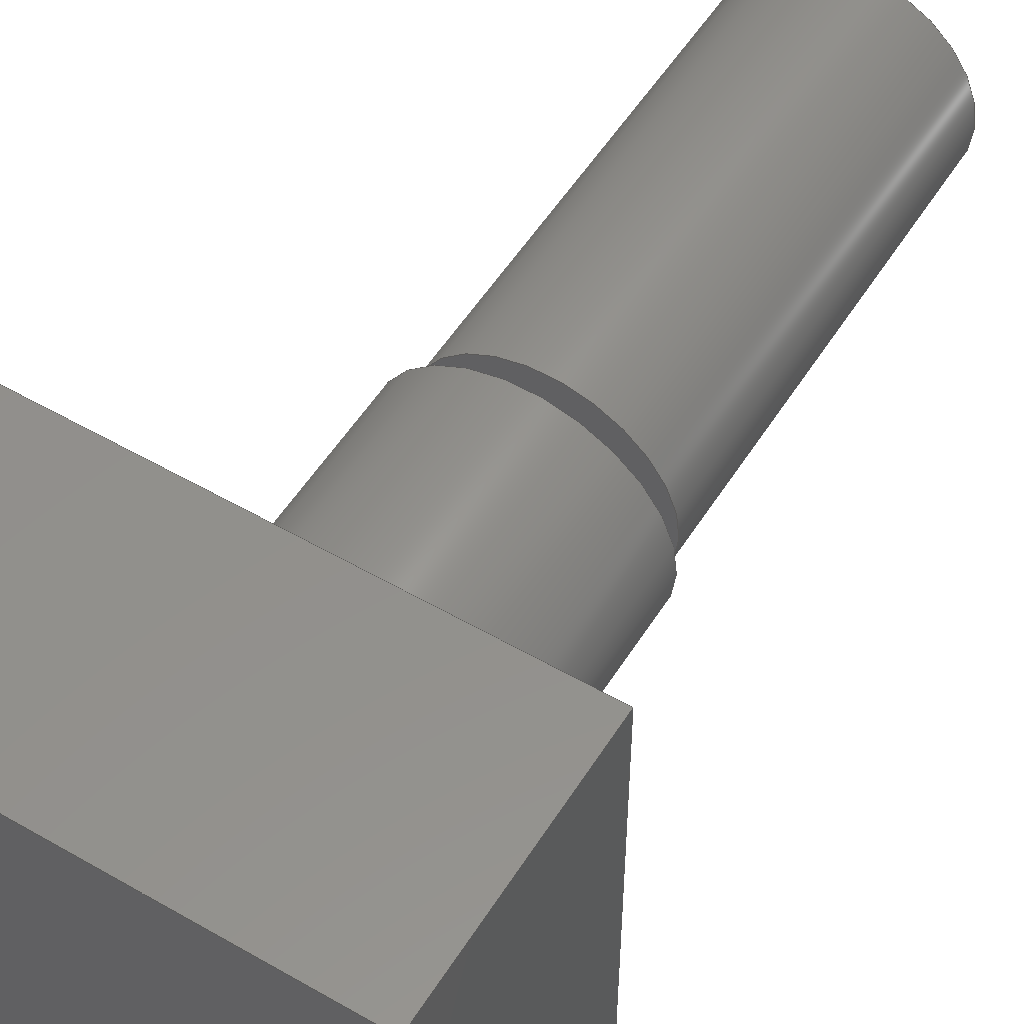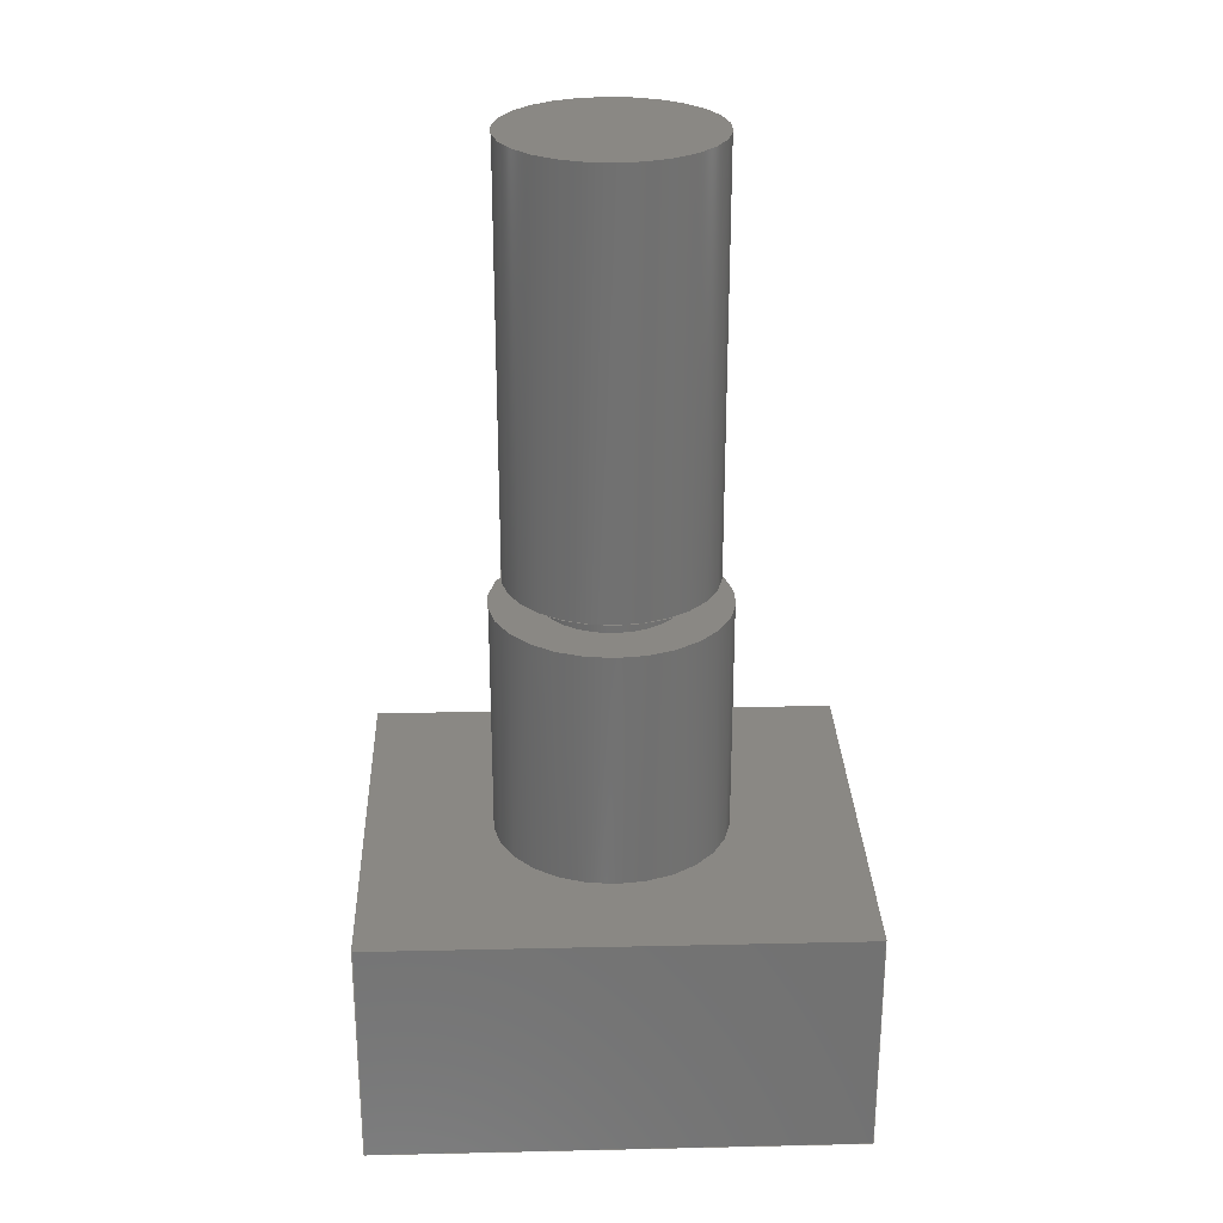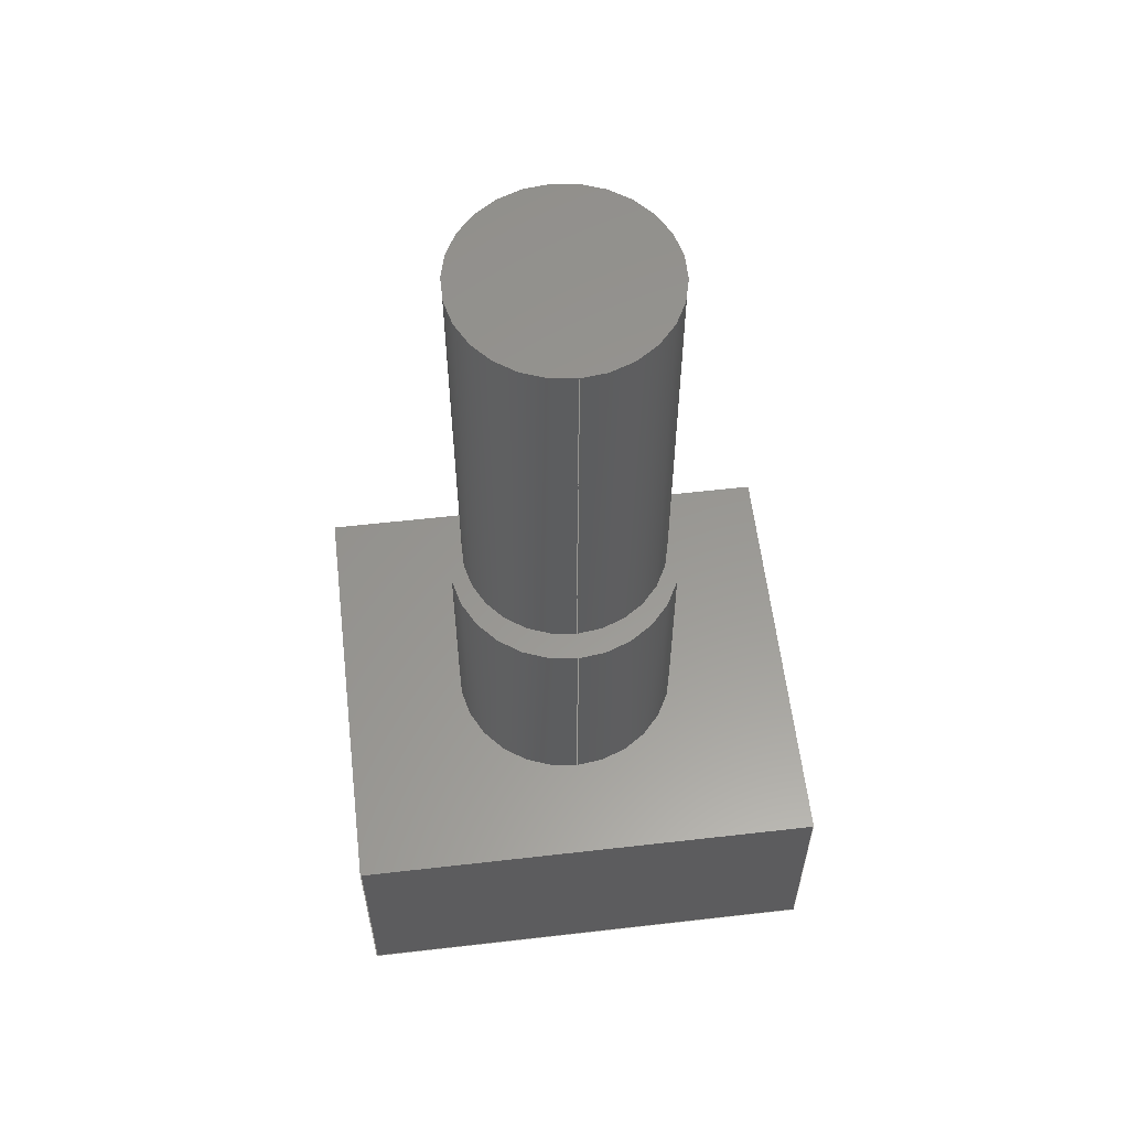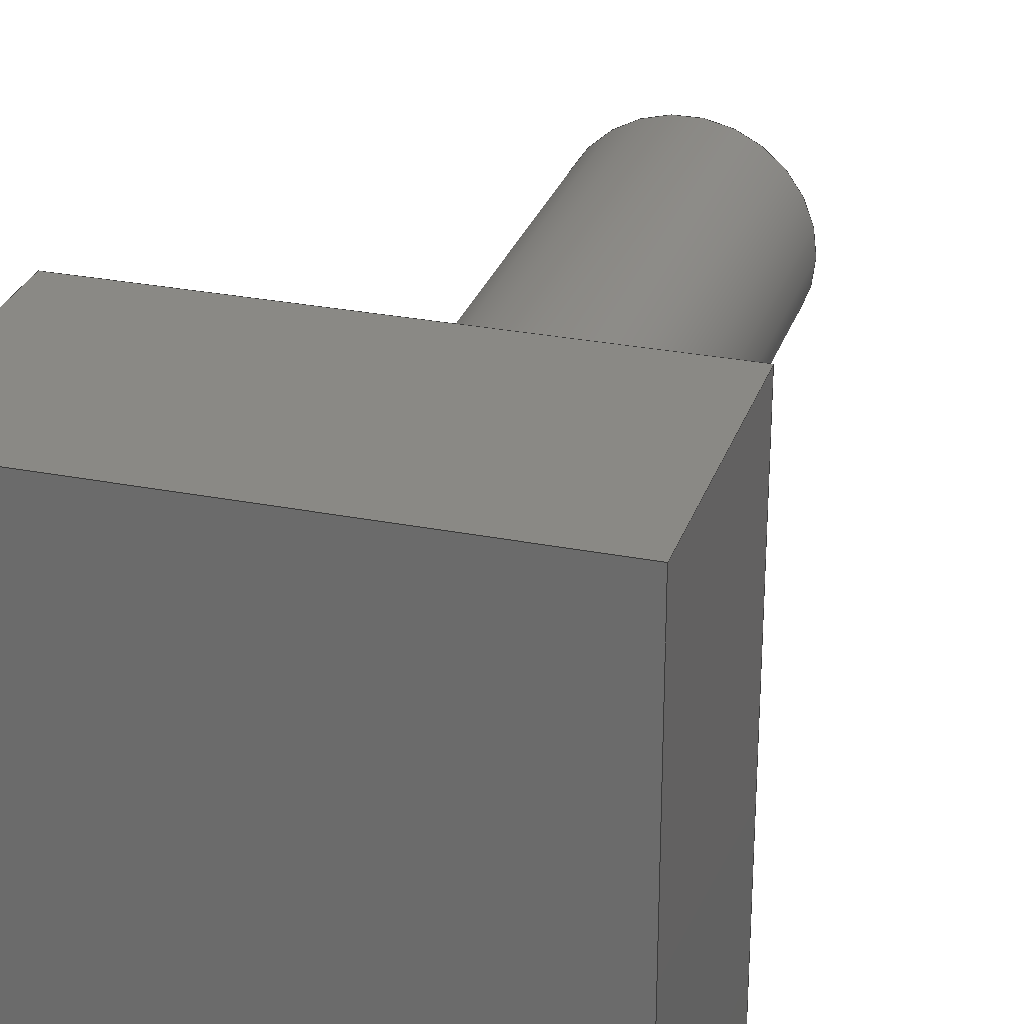
<metadata>
{"format":"step","ext":"step","renderer":"f3d","projection":"perspective","resolution":1024,"background":"white","views":[{"elev":53.7,"azim":-148.4,"up":"+Y"},{"elev":26.9,"azim":-92.0,"up":"+Z"},{"elev":58.8,"azim":83.3,"up":"+Z"},{"elev":28.1,"azim":-163.3,"up":"+Y"}]}
</metadata>
<code>
ISO-10303-21;
DATA;
#1=SHAPE_REPRESENTATION_RELATIONSHIP('','',#187,#3);
#2=SHAPE_REPRESENTATION_RELATIONSHIP('','',#188,#4);
#3=ADVANCED_BREP_SHAPE_REPRESENTATION('',(#183),#313);
#4=ADVANCED_BREP_SHAPE_REPRESENTATION('',(#184),#314);
#5=CYLINDRICAL_SURFACE('',#197,0.003375);
#6=CYLINDRICAL_SURFACE('',#201,0.002);
#7=CYLINDRICAL_SURFACE('',#209,0.003);
#8=CIRCLE('',#195,0.003375);
#9=CIRCLE('',#198,0.003375);
#10=CIRCLE('',#202,0.002);
#11=CIRCLE('',#203,0.002);
#12=CIRCLE('',#206,0.003);
#13=CIRCLE('',#208,0.003);
#14=ORIENTED_EDGE('',*,*,#50,.F.);
#15=ORIENTED_EDGE('',*,*,#51,.F.);
#16=ORIENTED_EDGE('',*,*,#52,.T.);
#17=ORIENTED_EDGE('',*,*,#53,.T.);
#18=ORIENTED_EDGE('',*,*,#54,.T.);
#19=ORIENTED_EDGE('',*,*,#55,.F.);
#20=ORIENTED_EDGE('',*,*,#56,.F.);
#21=ORIENTED_EDGE('',*,*,#51,.T.);
#22=ORIENTED_EDGE('',*,*,#57,.T.);
#23=ORIENTED_EDGE('',*,*,#58,.F.);
#24=ORIENTED_EDGE('',*,*,#59,.F.);
#25=ORIENTED_EDGE('',*,*,#55,.T.);
#26=ORIENTED_EDGE('',*,*,#60,.F.);
#27=ORIENTED_EDGE('',*,*,#53,.F.);
#28=ORIENTED_EDGE('',*,*,#61,.T.);
#29=ORIENTED_EDGE('',*,*,#58,.T.);
#30=ORIENTED_EDGE('',*,*,#62,.F.);
#31=ORIENTED_EDGE('',*,*,#52,.F.);
#32=ORIENTED_EDGE('',*,*,#56,.T.);
#33=ORIENTED_EDGE('',*,*,#59,.T.);
#34=ORIENTED_EDGE('',*,*,#61,.F.);
#35=ORIENTED_EDGE('',*,*,#50,.T.);
#36=ORIENTED_EDGE('',*,*,#60,.T.);
#37=ORIENTED_EDGE('',*,*,#57,.F.);
#38=ORIENTED_EDGE('',*,*,#54,.F.);
#39=ORIENTED_EDGE('',*,*,#63,.F.);
#40=ORIENTED_EDGE('',*,*,#62,.T.);
#41=ORIENTED_EDGE('',*,*,#63,.T.);
#42=ORIENTED_EDGE('',*,*,#64,.F.);
#43=ORIENTED_EDGE('',*,*,#65,.T.);
#44=ORIENTED_EDGE('',*,*,#65,.F.);
#45=ORIENTED_EDGE('',*,*,#64,.T.);
#46=ORIENTED_EDGE('',*,*,#66,.T.);
#47=ORIENTED_EDGE('',*,*,#67,.T.);
#48=ORIENTED_EDGE('',*,*,#66,.F.);
#49=ORIENTED_EDGE('',*,*,#67,.F.);
#50=EDGE_CURVE('',#68,#69,#82,.T.);
#51=EDGE_CURVE('',#70,#68,#83,.T.);
#52=EDGE_CURVE('',#70,#71,#84,.T.);
#53=EDGE_CURVE('',#71,#69,#85,.T.);
#54=EDGE_CURVE('',#68,#72,#86,.T.);
#55=EDGE_CURVE('',#73,#72,#87,.T.);
#56=EDGE_CURVE('',#70,#73,#88,.T.);
#57=EDGE_CURVE('',#72,#74,#89,.T.);
#58=EDGE_CURVE('',#75,#74,#90,.T.);
#59=EDGE_CURVE('',#73,#75,#91,.T.);
#60=EDGE_CURVE('',#69,#74,#92,.T.);
#61=EDGE_CURVE('',#71,#75,#93,.T.);
#62=EDGE_CURVE('',#76,#76,#8,.T.);
#63=EDGE_CURVE('',#77,#77,#9,.T.);
#64=EDGE_CURVE('',#78,#78,#10,.T.);
#65=EDGE_CURVE('',#79,#79,#11,.T.);
#66=EDGE_CURVE('',#80,#80,#12,.F.);
#67=EDGE_CURVE('',#81,#81,#13,.T.);
#68=VERTEX_POINT('',#267);
#69=VERTEX_POINT('',#268);
#70=VERTEX_POINT('',#270);
#71=VERTEX_POINT('',#272);
#72=VERTEX_POINT('',#276);
#73=VERTEX_POINT('',#278);
#74=VERTEX_POINT('',#282);
#75=VERTEX_POINT('',#284);
#76=VERTEX_POINT('',#291);
#77=VERTEX_POINT('',#295);
#78=VERTEX_POINT('',#300);
#79=VERTEX_POINT('',#302);
#80=VERTEX_POINT('',#306);
#81=VERTEX_POINT('',#309);
#82=LINE('',#266,#94);
#83=LINE('',#269,#95);
#84=LINE('',#271,#96);
#85=LINE('',#273,#97);
#86=LINE('',#275,#98);
#87=LINE('',#277,#99);
#88=LINE('',#279,#100);
#89=LINE('',#281,#101);
#90=LINE('',#283,#102);
#91=LINE('',#285,#103);
#92=LINE('',#287,#104);
#93=LINE('',#288,#105);
#94=VECTOR('',#214,1);
#95=VECTOR('',#215,1);
#96=VECTOR('',#216,1);
#97=VECTOR('',#217,1);
#98=VECTOR('',#220,1);
#99=VECTOR('',#221,1);
#100=VECTOR('',#222,1);
#101=VECTOR('',#225,1);
#102=VECTOR('',#226,1);
#103=VECTOR('',#227,1);
#104=VECTOR('',#230,1);
#105=VECTOR('',#231,1);
#106=EDGE_LOOP('',(#14,#15,#16,#17));
#107=EDGE_LOOP('',(#18,#19,#20,#21));
#108=EDGE_LOOP('',(#22,#23,#24,#25));
#109=EDGE_LOOP('',(#26,#27,#28,#29));
#110=EDGE_LOOP('',(#30));
#111=EDGE_LOOP('',(#31,#32,#33,#34));
#112=EDGE_LOOP('',(#35,#36,#37,#38));
#113=EDGE_LOOP('',(#39));
#114=EDGE_LOOP('',(#40));
#115=EDGE_LOOP('',(#41));
#116=EDGE_LOOP('',(#42));
#117=EDGE_LOOP('',(#43));
#118=EDGE_LOOP('',(#44));
#119=EDGE_LOOP('',(#45));
#120=EDGE_LOOP('',(#46));
#121=EDGE_LOOP('',(#47));
#122=EDGE_LOOP('',(#48));
#123=EDGE_LOOP('',(#49));
#124=FACE_BOUND('',#106,.T.);
#125=FACE_BOUND('',#107,.T.);
#126=FACE_BOUND('',#108,.T.);
#127=FACE_BOUND('',#109,.T.);
#128=FACE_BOUND('',#110,.T.);
#129=FACE_BOUND('',#111,.T.);
#130=FACE_BOUND('',#112,.T.);
#131=FACE_BOUND('',#113,.T.);
#132=FACE_BOUND('',#114,.T.);
#133=FACE_BOUND('',#115,.T.);
#134=FACE_BOUND('',#116,.T.);
#135=FACE_BOUND('',#117,.T.);
#136=FACE_BOUND('',#118,.T.);
#137=FACE_BOUND('',#119,.T.);
#138=FACE_BOUND('',#120,.T.);
#139=FACE_BOUND('',#121,.T.);
#140=FACE_BOUND('',#122,.T.);
#141=FACE_BOUND('',#123,.T.);
#142=PLANE('',#190);
#143=PLANE('',#191);
#144=PLANE('',#192);
#145=PLANE('',#193);
#146=PLANE('',#194);
#147=PLANE('',#196);
#148=PLANE('',#199);
#149=PLANE('',#204);
#150=PLANE('',#205);
#151=PLANE('',#207);
#152=ADVANCED_FACE('',(#124),#142,.T.);
#153=ADVANCED_FACE('',(#125),#143,.F.);
#154=ADVANCED_FACE('',(#126),#144,.F.);
#155=ADVANCED_FACE('',(#127),#145,.T.);
#156=ADVANCED_FACE('',(#128,#129),#146,.T.);
#157=ADVANCED_FACE('',(#130),#147,.F.);
#158=ADVANCED_FACE('',(#131,#132),#5,.T.);
#159=ADVANCED_FACE('',(#133),#148,.T.);
#160=ADVANCED_FACE('',(#134,#135),#6,.T.);
#161=ADVANCED_FACE('',(#136),#149,.F.);
#162=ADVANCED_FACE('',(#137,#138),#150,.F.);
#163=ADVANCED_FACE('',(#139),#151,.T.);
#164=ADVANCED_FACE('',(#140,#141),#7,.T.);
#165=CLOSED_SHELL('',(#152,#153,#154,#155,#156,#157,#158,#159));
#166=CLOSED_SHELL('',(#160,#161,#162,#163,#164));
#167=STYLED_ITEM('',(#169),#183);
#168=STYLED_ITEM('',(#170),#184);
#169=PRESENTATION_STYLE_ASSIGNMENT((#171));
#170=PRESENTATION_STYLE_ASSIGNMENT((#172));
#171=SURFACE_STYLE_USAGE(.BOTH.,#173);
#172=SURFACE_STYLE_USAGE(.BOTH.,#174);
#173=SURFACE_SIDE_STYLE('',(#175));
#174=SURFACE_SIDE_STYLE('',(#176));
#175=SURFACE_STYLE_FILL_AREA(#177);
#176=SURFACE_STYLE_FILL_AREA(#178);
#177=FILL_AREA_STYLE('',(#179));
#178=FILL_AREA_STYLE('',(#180));
#179=FILL_AREA_STYLE_COLOUR('',#181);
#180=FILL_AREA_STYLE_COLOUR('',#182);
#181=COLOUR_RGB('',0.6157,0.8118,0.9294);
#182=COLOUR_RGB('',0.6471,0.6471,0.6471);
#183=MANIFOLD_SOLID_BREP('Part 1',#165);
#184=MANIFOLD_SOLID_BREP('Part 2',#166);
#185=SHAPE_DEFINITION_REPRESENTATION(#323,#187);
#186=SHAPE_DEFINITION_REPRESENTATION(#324,#188);
#187=SHAPE_REPRESENTATION('Part 1',(#189),#313);
#188=SHAPE_REPRESENTATION('Part 2',(#200),#314);
#189=AXIS2_PLACEMENT_3D('',#264,#210,#211);
#190=AXIS2_PLACEMENT_3D('',#265,#212,#213);
#191=AXIS2_PLACEMENT_3D('',#274,#218,#219);
#192=AXIS2_PLACEMENT_3D('',#280,#223,#224);
#193=AXIS2_PLACEMENT_3D('',#286,#228,#229);
#194=AXIS2_PLACEMENT_3D('',#289,#232,#233);
#195=AXIS2_PLACEMENT_3D('',#290,#234,#235);
#196=AXIS2_PLACEMENT_3D('',#292,#236,#237);
#197=AXIS2_PLACEMENT_3D('',#293,#238,#239);
#198=AXIS2_PLACEMENT_3D('',#294,#240,#241);
#199=AXIS2_PLACEMENT_3D('',#296,#242,#243);
#200=AXIS2_PLACEMENT_3D('',#297,#244,#245);
#201=AXIS2_PLACEMENT_3D('',#298,#246,#247);
#202=AXIS2_PLACEMENT_3D('',#299,#248,#249);
#203=AXIS2_PLACEMENT_3D('',#301,#250,#251);
#204=AXIS2_PLACEMENT_3D('',#303,#252,#253);
#205=AXIS2_PLACEMENT_3D('',#304,#254,#255);
#206=AXIS2_PLACEMENT_3D('',#305,#256,#257);
#207=AXIS2_PLACEMENT_3D('',#307,#258,#259);
#208=AXIS2_PLACEMENT_3D('',#308,#260,#261);
#209=AXIS2_PLACEMENT_3D('',#310,#262,#263);
#210=DIRECTION('',(0,0,1));
#211=DIRECTION('',(1,0,0));
#212=DIRECTION('',(1,-6.195e-17,0));
#213=DIRECTION('',(6.195e-17,1,0));
#214=DIRECTION('',(-6.195e-17,-1,0));
#215=DIRECTION('',(0,0,-1));
#216=DIRECTION('',(-6.195e-17,-1,0));
#217=DIRECTION('',(0,0,-1));
#218=DIRECTION('',(0,-1,0));
#219=DIRECTION('',(0,0,-1));
#220=DIRECTION('',(-1,0,0));
#221=DIRECTION('',(0,0,-1));
#222=DIRECTION('',(-1,0,0));
#223=DIRECTION('',(1,-6.195e-17,0));
#224=DIRECTION('',(6.195e-17,1,0));
#225=DIRECTION('',(-6.195e-17,-1,0));
#226=DIRECTION('',(0,0,-1));
#227=DIRECTION('',(-6.195e-17,-1,0));
#228=DIRECTION('',(0,-1,0));
#229=DIRECTION('',(0,0,-1));
#230=DIRECTION('',(-1,0,0));
#231=DIRECTION('',(-1,0,0));
#232=DIRECTION('',(0,0,1));
#233=DIRECTION('',(1,0,0));
#234=DIRECTION('',(0,0,1));
#235=DIRECTION('',(1,0,0));
#236=DIRECTION('',(0,0,1));
#237=DIRECTION('',(1,0,0));
#238=DIRECTION('',(0,0,-1));
#239=DIRECTION('',(-1,0,0));
#240=DIRECTION('',(0,0,1));
#241=DIRECTION('',(1,0,0));
#242=DIRECTION('',(0,0,1));
#243=DIRECTION('',(1,0,0));
#244=DIRECTION('',(0,0,1));
#245=DIRECTION('',(1,0,0));
#246=DIRECTION('',(0,0,-1));
#247=DIRECTION('',(-1,0,0));
#248=DIRECTION('',(0,0,1));
#249=DIRECTION('',(1,0,0));
#250=DIRECTION('',(0,0,1));
#251=DIRECTION('',(1,0,0));
#252=DIRECTION('',(0,0,1));
#253=DIRECTION('',(1,0,0));
#254=DIRECTION('',(0,0,1));
#255=DIRECTION('',(1,0,0));
#256=DIRECTION('',(0,0,1));
#257=DIRECTION('',(1,0,0));
#258=DIRECTION('',(0,0,1));
#259=DIRECTION('',(1,0,0));
#260=DIRECTION('',(0,0,1));
#261=DIRECTION('',(1,0,0));
#262=DIRECTION('',(0,0,1));
#263=DIRECTION('',(1,0,0));
#264=CARTESIAN_POINT('',(0,0,0));
#265=CARTESIAN_POINT('',(0.0088,0.007,0.00675));
#266=CARTESIAN_POINT('',(0.0088,0.007,0));
#267=CARTESIAN_POINT('',(0.0088,0.014,0));
#268=CARTESIAN_POINT('',(0.0088,0,0));
#269=CARTESIAN_POINT('',(0.0088,0.014,0.00675));
#270=CARTESIAN_POINT('',(0.0088,0.014,0.00675));
#271=CARTESIAN_POINT('',(0.0088,0.007,0.00675));
#272=CARTESIAN_POINT('',(0.0088,0,0.00675));
#273=CARTESIAN_POINT('',(0.0088,0,0.00675));
#274=CARTESIAN_POINT('',(0.0025,0.014,0.00675));
#275=CARTESIAN_POINT('',(0.0025,0.014,0));
#276=CARTESIAN_POINT('',(-0.0038,0.014,0));
#277=CARTESIAN_POINT('',(-0.0038,0.014,0.00675));
#278=CARTESIAN_POINT('',(-0.0038,0.014,0.00675));
#279=CARTESIAN_POINT('',(0.0025,0.014,0.00675));
#280=CARTESIAN_POINT('',(-0.0038,0.007,0.00675));
#281=CARTESIAN_POINT('',(-0.0038,0.007,0));
#282=CARTESIAN_POINT('',(-0.0038,0,0));
#283=CARTESIAN_POINT('',(-0.0038,0,0.00675));
#284=CARTESIAN_POINT('',(-0.0038,0,0.00675));
#285=CARTESIAN_POINT('',(-0.0038,0.007,0.00675));
#286=CARTESIAN_POINT('',(0.0025,0,0.00675));
#287=CARTESIAN_POINT('',(0.0025,0,0));
#288=CARTESIAN_POINT('',(0.0025,0,0.00675));
#289=CARTESIAN_POINT('',(0.0025,0.007,0.00675));
#290=CARTESIAN_POINT('',(0.0025,0.007,0.00675));
#291=CARTESIAN_POINT('',(0.005875,0.007,0.00675));
#292=CARTESIAN_POINT('',(0.0025,0.007,0));
#293=CARTESIAN_POINT('',(0.0025,0.007,0.01375));
#294=CARTESIAN_POINT('',(0.0025,0.007,0.01375));
#295=CARTESIAN_POINT('',(0.005875,0.007,0.01375));
#296=CARTESIAN_POINT('',(0.0025,0.007,0.01375));
#297=CARTESIAN_POINT('',(0,0,0));
#298=CARTESIAN_POINT('',(0.0025,0.007,0.0145));
#299=CARTESIAN_POINT('',(0.0025,0.007,0.0145));
#300=CARTESIAN_POINT('',(0.0045,0.007,0.0145));
#301=CARTESIAN_POINT('',(0.0025,0.007,0.01375));
#302=CARTESIAN_POINT('',(0.0045,0.007,0.01375));
#303=CARTESIAN_POINT('',(0.0025,0.007,0.01375));
#304=CARTESIAN_POINT('',(0.0025,0.007,0.0145));
#305=CARTESIAN_POINT('',(0.0025,0.007,0.0145));
#306=CARTESIAN_POINT('',(0.0055,0.007,0.0145));
#307=CARTESIAN_POINT('',(0.0025,0.007,0.02675));
#308=CARTESIAN_POINT('',(0.0025,0.007,0.02675));
#309=CARTESIAN_POINT('',(0.0055,0.007,0.02675));
#310=CARTESIAN_POINT('',(0.0025,0.007,0.0145));
#311=MECHANICAL_DESIGN_GEOMETRIC_PRESENTATION_REPRESENTATION('',(#167),
#313);
#312=MECHANICAL_DESIGN_GEOMETRIC_PRESENTATION_REPRESENTATION('',(#168),
#314);
#313=(
GEOMETRIC_REPRESENTATION_CONTEXT(3)
GLOBAL_UNCERTAINTY_ASSIGNED_CONTEXT((#315))
GLOBAL_UNIT_ASSIGNED_CONTEXT((#321,#319,#317))
REPRESENTATION_CONTEXT('Part 1','TOP_LEVEL_ASSEMBLY_PART')
);
#314=(
GEOMETRIC_REPRESENTATION_CONTEXT(3)
GLOBAL_UNCERTAINTY_ASSIGNED_CONTEXT((#316))
GLOBAL_UNIT_ASSIGNED_CONTEXT((#322,#320,#318))
REPRESENTATION_CONTEXT('Part 2','TOP_LEVEL_ASSEMBLY_PART')
);
#315=UNCERTAINTY_MEASURE_WITH_UNIT(LENGTH_MEASURE(5e-06),#321,
'DISTANCE_ACCURACY_VALUE','Maximum Tolerance applied to model');
#316=UNCERTAINTY_MEASURE_WITH_UNIT(LENGTH_MEASURE(5e-06),#322,
'DISTANCE_ACCURACY_VALUE','Maximum Tolerance applied to model');
#317=(
NAMED_UNIT(*)
SI_UNIT($,.STERADIAN.)
SOLID_ANGLE_UNIT()
);
#318=(
NAMED_UNIT(*)
SI_UNIT($,.STERADIAN.)
SOLID_ANGLE_UNIT()
);
#319=(
NAMED_UNIT(*)
PLANE_ANGLE_UNIT()
SI_UNIT($,.RADIAN.)
);
#320=(
NAMED_UNIT(*)
PLANE_ANGLE_UNIT()
SI_UNIT($,.RADIAN.)
);
#321=(
LENGTH_UNIT()
NAMED_UNIT(*)
SI_UNIT($,.METRE.)
);
#322=(
LENGTH_UNIT()
NAMED_UNIT(*)
SI_UNIT($,.METRE.)
);
#323=PRODUCT_DEFINITION_SHAPE('','',#325);
#324=PRODUCT_DEFINITION_SHAPE('','',#326);
#325=PRODUCT_DEFINITION('','',#329,#327);
#326=PRODUCT_DEFINITION('','',#330,#328);
#327=PRODUCT_DEFINITION_CONTEXT('',#341,'design');
#328=PRODUCT_DEFINITION_CONTEXT('',#342,'design');
#329=PRODUCT_DEFINITION_FORMATION_WITH_SPECIFIED_SOURCE('','',#333,
 .NOT_KNOWN.);
#330=PRODUCT_DEFINITION_FORMATION_WITH_SPECIFIED_SOURCE('','',#334,
 .NOT_KNOWN.);
#331=PRODUCT_RELATED_PRODUCT_CATEGORY('','',(#333));
#332=PRODUCT_RELATED_PRODUCT_CATEGORY('','',(#334));
#333=PRODUCT('Part 1','Part 1','Part 1',(#337));
#334=PRODUCT('Part 2','Part 2','Part 2',(#338));
#335=PRODUCT_CATEGORY('','');
#336=PRODUCT_CATEGORY('','');
#337=PRODUCT_CONTEXT('',#341,'mechanical');
#338=PRODUCT_CONTEXT('',#342,'mechanical');
#339=APPLICATION_PROTOCOL_DEFINITION('international standard',
'ap242_managed_model_based_3d_engineering',2011,#341);
#340=APPLICATION_PROTOCOL_DEFINITION('international standard',
'ap242_managed_model_based_3d_engineering',2011,#342);
#341=APPLICATION_CONTEXT('managed model based 3d engineering');
#342=APPLICATION_CONTEXT('managed model based 3d engineering');
ENDSEC;
END-ISO-10303-21;

</code>
